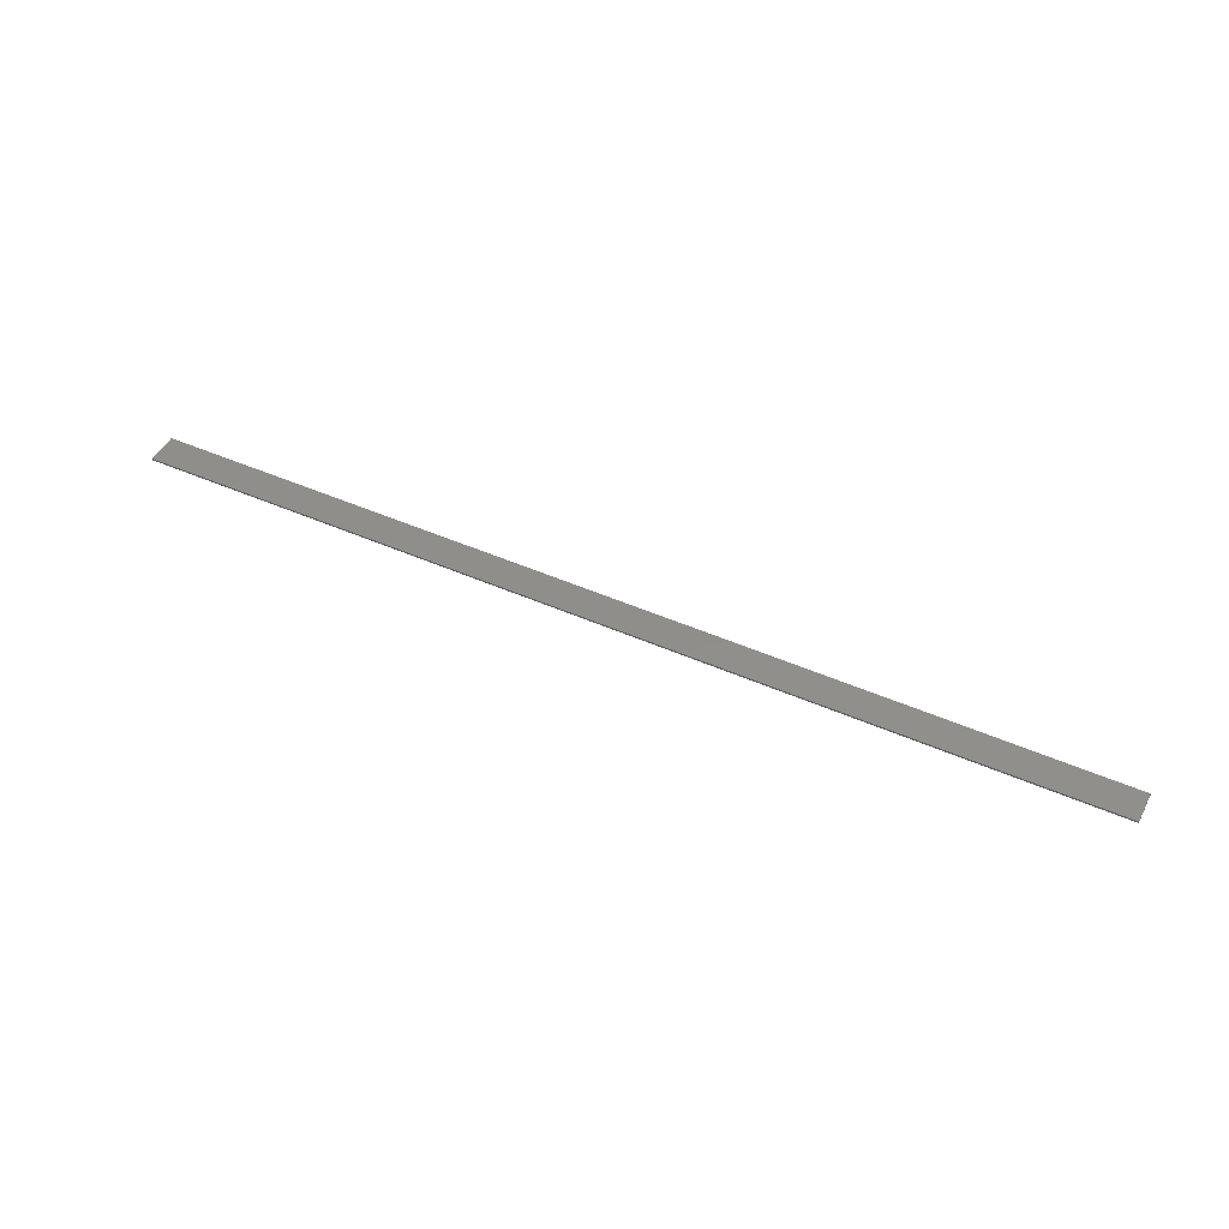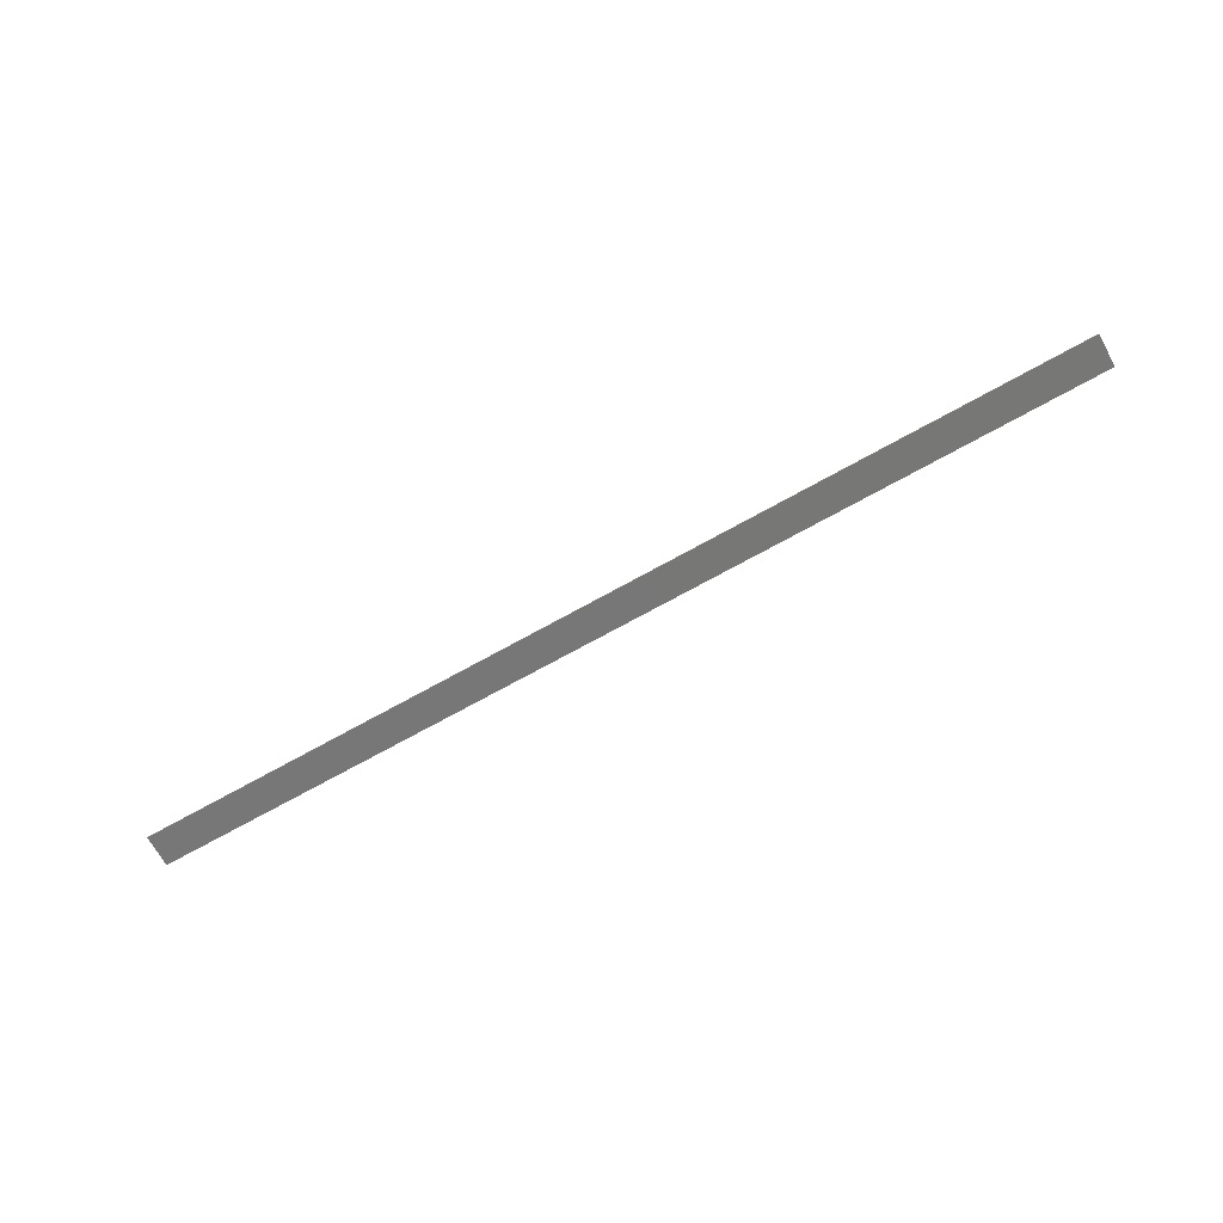
<metadata>
{"format":"stl","ext":"stl","renderer":"f3d","projection":"perspective","resolution":1024,"background":"white","views":[{"elev":46.9,"azim":26.6,"up":"+Y"},{"elev":-70.0,"azim":-150.7,"up":"+Y"}]}
</metadata>
<code>
# stl→obj: 8 verts, 12 faces
v -0.6273 0.3036 0.3771
v -0.6273 0.3036 0.36
v -0.114 0.3036 0.36
v -0.114 0.3036 0.3771
v -0.6273 0.3046 0.36
v -0.6273 0.3046 0.3771
v -0.114 0.3046 0.36
v -0.114 0.3046 0.3771
f 1 2 3
f 1 3 4
f 5 2 1
f 5 1 6
f 5 7 3
f 5 3 2
f 8 7 5
f 8 5 6
f 8 6 1
f 8 1 4
f 8 4 3
f 8 3 7

</code>
